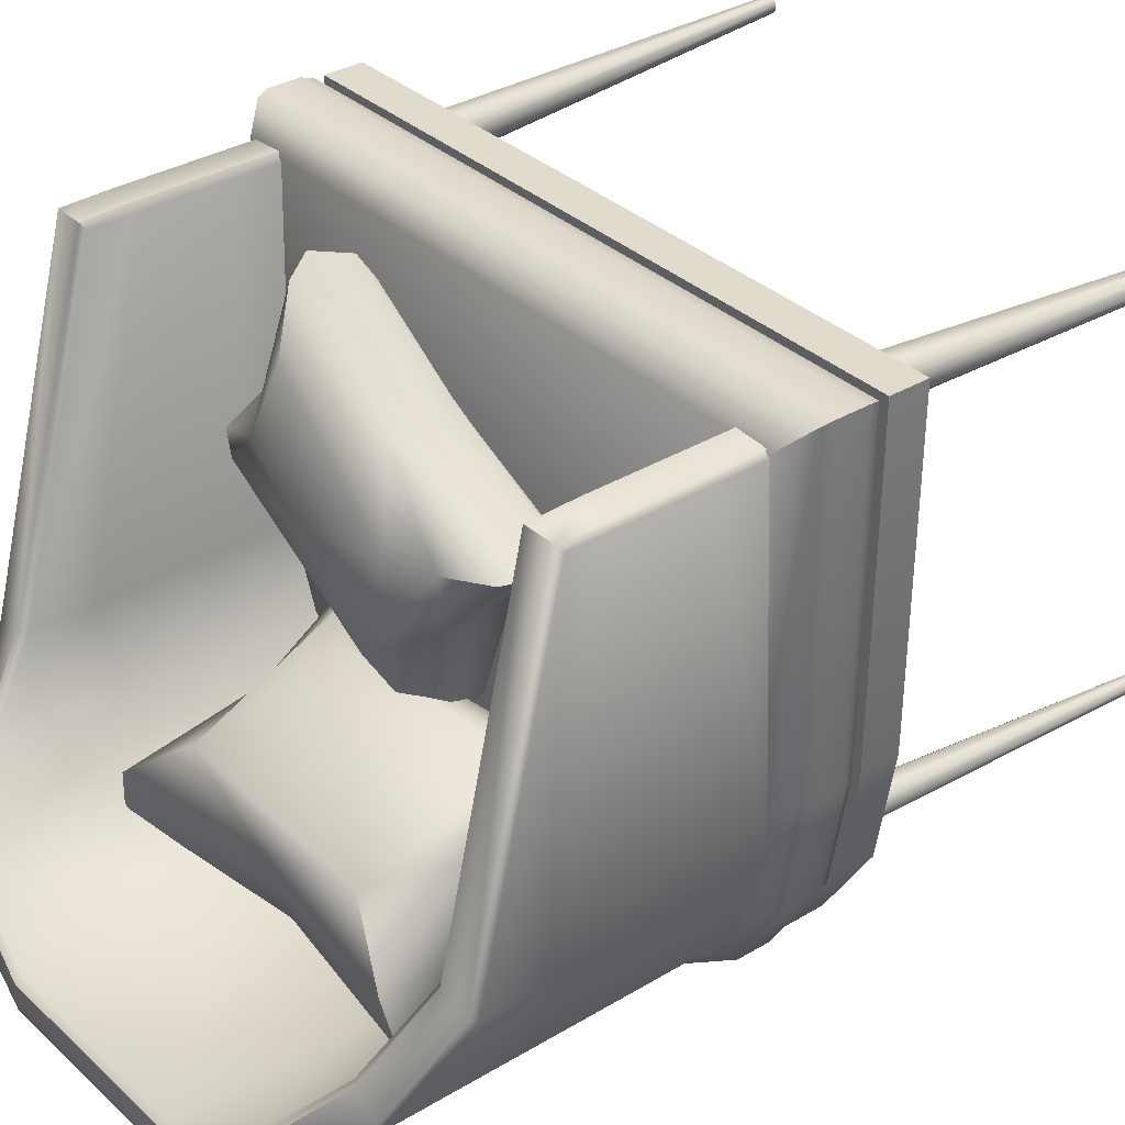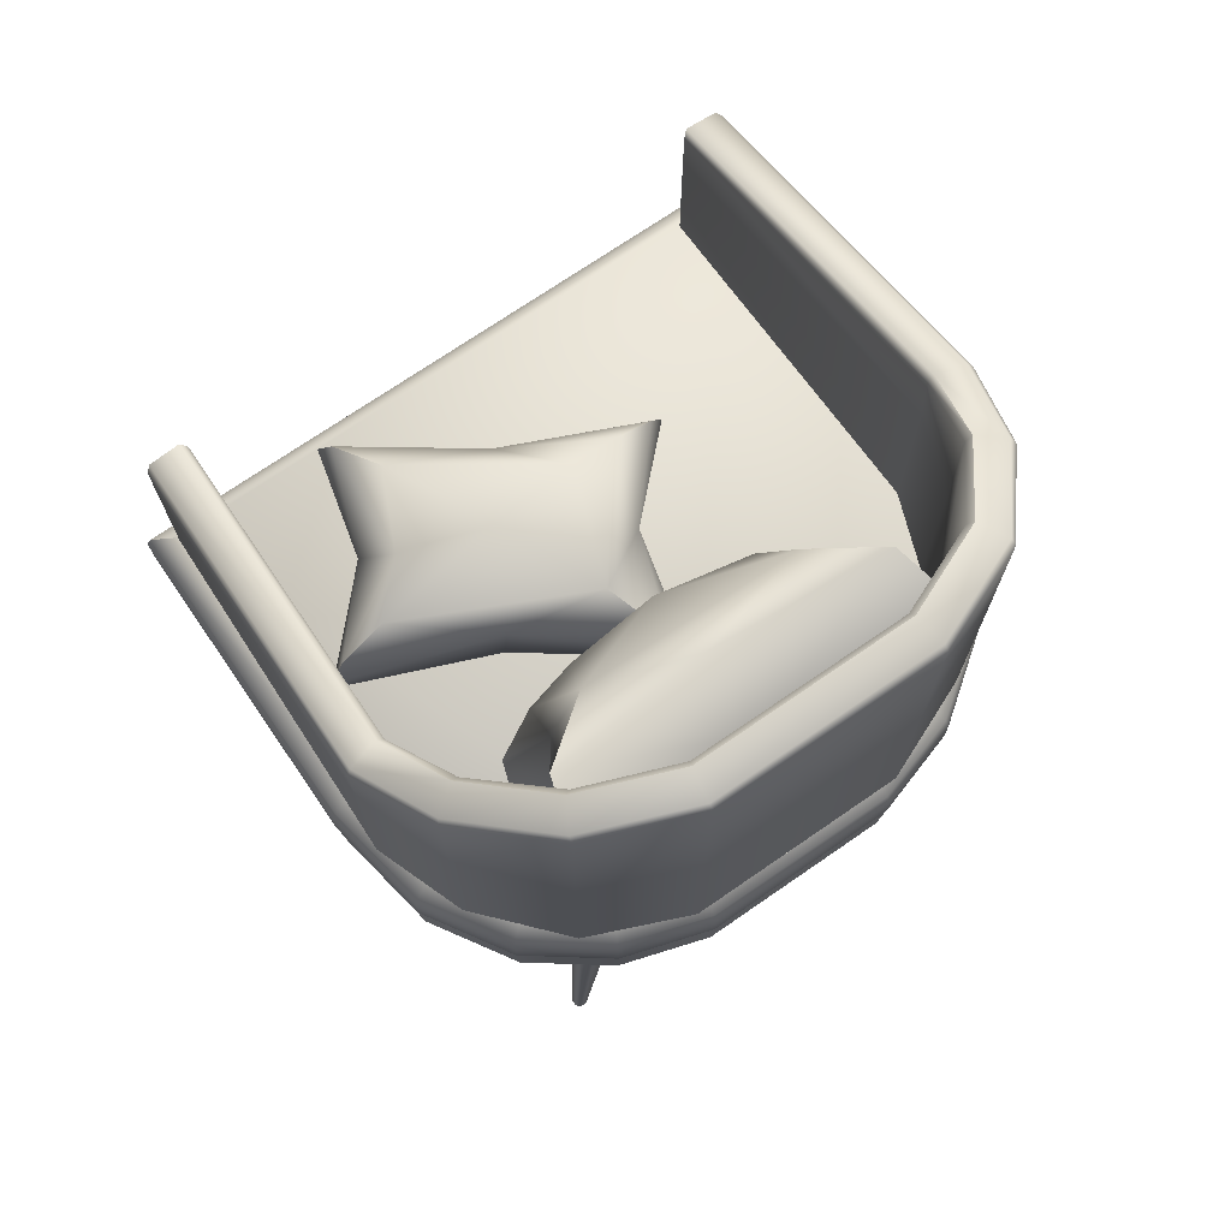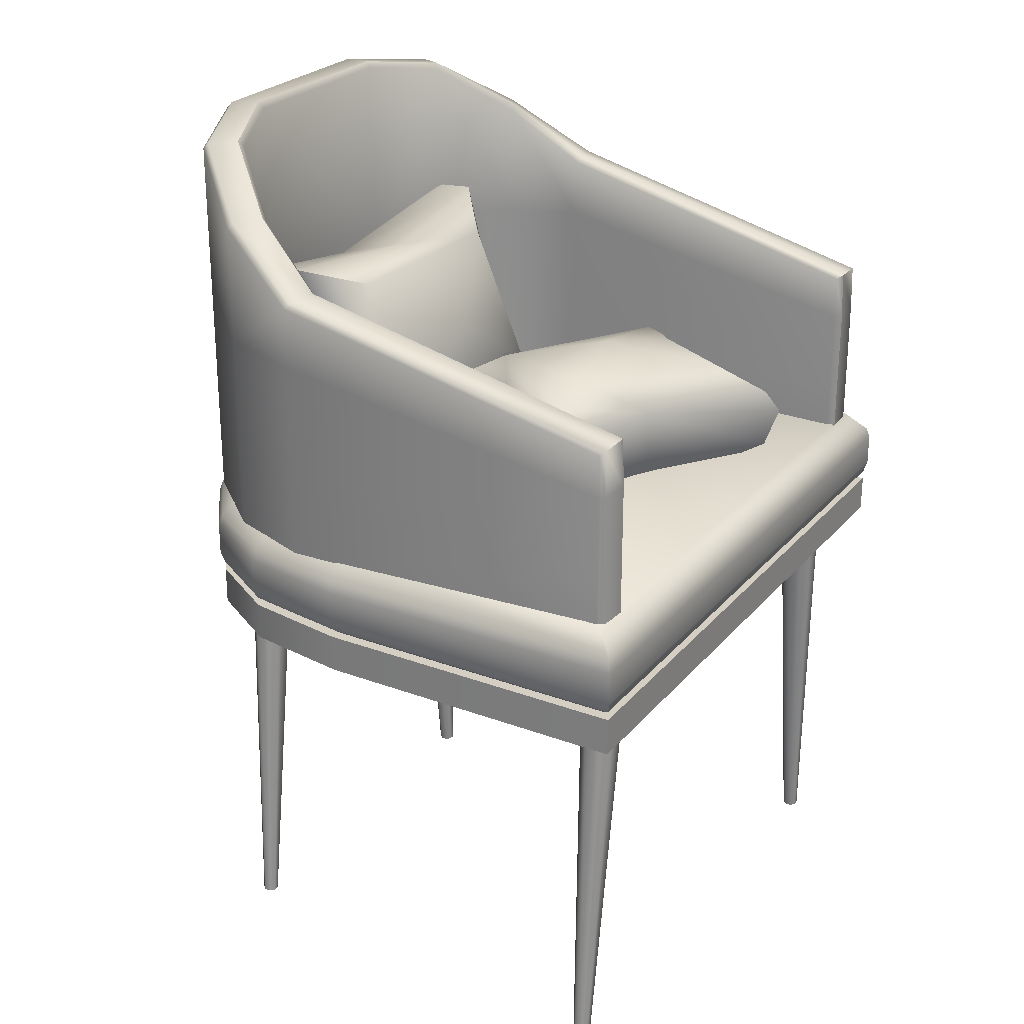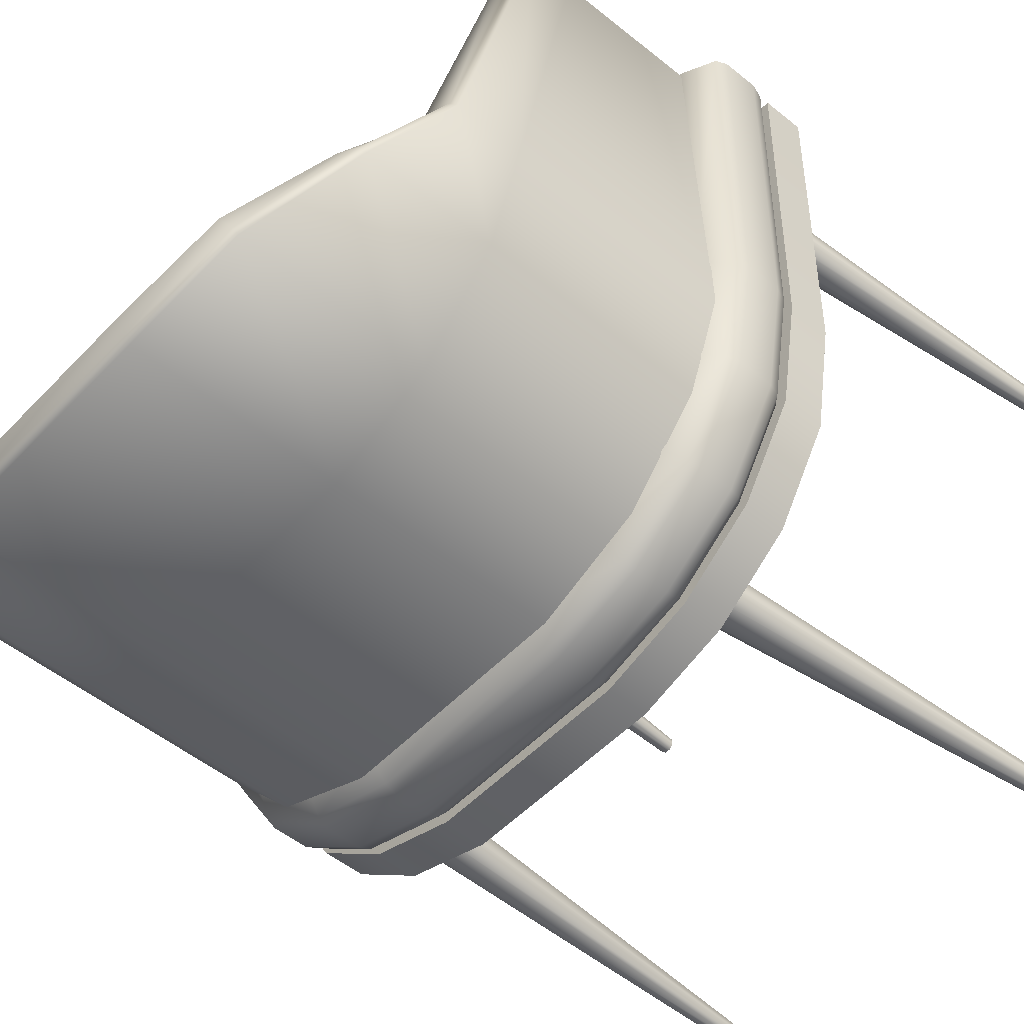
<metadata>
{"format":"obj","ext":"obj","renderer":"f3d","projection":"perspective","resolution":1024,"background":"white","views":[{"elev":33.9,"azim":-129.3,"up":"+Z"},{"elev":72.3,"azim":145.4,"up":"+Y"},{"elev":25.4,"azim":-59.8,"up":"+Y"},{"elev":-51.0,"azim":-131.5,"up":"+Z"}]}
</metadata>
<code>
o chair.010
v -0.56 0.1286 0.715
v -0.6219 0.3131 0.7264
v -0.05119 0.4355 -0.146
v -0.09873 0.3131 -0.2188
v -0.06515 0.1271 -0.1594
v 1.238 0.3131 0.5278
v 1.171 0.1194 0.5395
v 0.7147 0.3131 1.473
v 0.679 0.1183 1.409
v -0.5457 0.4355 0.7068
v 0.5254 0.08245 0.2871
v 0.1296 0.08245 0.9892
v 0.6701 0.4252 1.406
v -0.1108 0.6156 0.6794
v 0.5375 -0.0376 1.118
v 0.0984 0.4184 1.002
v 0.52 0.4184 0.2539
v -0.197 0.08204 0.3602
v 0.8127 0.08322 0.8951
v 1.168 0.4252 0.5466
v 0.07843 0.5852 0.1359
v 0.32 0.6806 0.62
v 0.7267 -0.06802 0.5748
v 0.3078 -0.133 0.6131
v 0.7334 0.5908 0.7741
v 0.8483 0.341 0.9317
v -0.2218 0.4189 0.3285
v -0.3444 0.5457 0.6933
v 0.5575 0.5706 1.153
v -0.2612 -0.02505 0.6879
v 0.05554 -0.02416 0.1038
v 0.944 0.548 0.5617
v 0.9603 0.001884 0.5609
v -0.8521 1.227 -0.548
v -0.9086 1.196 -0.7665
v -0.8282 0.005991 -0.4723
v -0.9184 0.01252 -0.3218
v -0.85 0.1277 -0.1327
v 0.8727 0.006006 -0.3193
v 0.8115 0.1327 -0.1249
v 0.8826 1.189 -0.7641
v 0.8097 1.228 -0.5352
v -0.8422 1.086 -0.8782
v 0.008347 0.2544 -0.1245
v 0.008352 1.137 -0.4563
v 0.7989 1.103 -0.872
v -0.4146 0.7513 -0.9777
v 0.4983 1.09 -0.2887
v -0.01626 1.028 -0.8351
v -0.01626 0.08733 -0.4816
v -0.6859 0.7129 -0.2963
v 0.6505 0.6797 -0.2853
v 0.8127 0.01516 -0.4629
v -0.5341 0.1436 -0.7112
v -0.009719 0.4362 -0.9405
v 0.3788 0.4826 -0.02219
v -0.02609 0.7712 -0.04943
v 0.5002 0.3979 -0.8139
v 0.7079 0.5893 -0.5736
v -0.7294 0.5572 -0.6589
v -0.6448 0.9191 -0.9534
v 0.5387 0.8624 -0.9632
v -0.563 1.104 -0.3095
v -0.5758 0.3762 -0.03698
v 0.5928 0.09964 -0.6482
v 0.6089 0.3149 -0.0465
v -1.609 -0.5484 1.674
v -1.606 -0.5352 0.1271
v 1.531 -0.5484 1.674
v 1.528 -0.5352 0.1271
v -1.516 -0.5357 -0.3942
v -1.272 -0.5356 -0.7872
v -0.9196 -0.5354 -1.049
v -0.502 -0.5353 -1.18
v 0.4241 -0.5353 -1.18
v 0.8417 -0.5354 -1.049
v 1.195 -0.5356 -0.7873
v 1.438 -0.5357 -0.3942
v -1.609 -0.3622 1.674
v -1.606 -0.3489 0.1277
v 1.531 -0.3622 1.674
v 1.528 -0.3489 0.1277
v -1.516 -0.3494 -0.3935
v -1.272 -0.3493 -0.7866
v -0.9196 -0.3491 -1.048
v -0.502 -0.349 -1.179
v 0.4241 -0.349 -1.179
v 0.8417 -0.3491 -1.048
v 1.195 -0.3493 -0.7866
v 1.438 -0.3494 -0.3935
v 1.439 -0.3907 1.582
v 1.437 -0.3779 0.1346
v 0.4102 -0.3784 -1.089
v 0.7996 -0.3785 -0.9668
v 1.126 -0.3786 -0.7246
v 1.351 -0.3785 -0.3614
v 1.429 0.06171 1.571
v 1.427 0.07441 0.1334
v 0.4071 0.0739 -1.082
v 0.7939 0.07382 -0.9605
v 1.118 0.07374 -0.7199
v 1.342 0.07381 -0.3592
v 1.549 -0.2494 0.1254
v 1.546 -0.2627 1.689
v 1.458 -0.2499 -0.4017
v 0.4273 -0.2495 -1.201
v 0.8512 -0.2496 -1.068
v 1.21 -0.2498 -0.8015
v 1.549 -0.09127 0.1257
v 1.546 -0.1045 1.689
v 1.458 -0.09174 -0.401
v 0.4273 -0.09134 -1.2
v 0.8513 -0.09146 -1.067
v 1.21 -0.09165 -0.801
v 1.528 -0.3047 0.1271
v 1.531 -0.318 1.674
v 1.438 -0.3052 -0.3942
v 0.4241 -0.3048 -1.18
v 0.8417 -0.3049 -1.049
v 1.195 -0.3051 -0.7873
v 1.528 -0.03776 0.1277
v 1.531 -0.05102 1.674
v 1.438 -0.03825 -0.3935
v 0.4241 -0.03787 -1.179
v 0.8417 -0.03799 -1.048
v 1.195 -0.03817 -0.7866
v -1.517 -0.3907 1.582
v -1.515 -0.3779 0.1346
v -0.488 -0.3784 -1.089
v -0.8775 -0.3785 -0.9668
v -1.204 -0.3786 -0.7246
v -1.429 -0.3785 -0.3614
v -1.507 0.06171 1.571
v -1.505 0.07441 0.1334
v -0.485 0.0739 -1.082
v -0.8717 0.07382 -0.9605
v -1.196 0.07374 -0.7199
v -1.42 0.07381 -0.3592
v -1.627 -0.2494 0.1254
v -1.624 -0.2627 1.689
v -1.536 -0.2499 -0.4017
v -0.5052 -0.2495 -1.201
v -0.9291 -0.2496 -1.068
v -1.288 -0.2498 -0.8015
v -1.627 -0.09127 0.1257
v -1.624 -0.1045 1.689
v -1.536 -0.09174 -0.401
v -0.5052 -0.09134 -1.2
v -0.9292 -0.09146 -1.067
v -1.288 -0.09165 -0.801
v -1.606 -0.3047 0.1271
v -1.609 -0.318 1.674
v -1.516 -0.3052 -0.3942
v -0.502 -0.3048 -1.18
v -0.9196 -0.3049 -1.049
v -1.272 -0.3051 -0.7872
v -1.606 -0.03776 0.1277
v -1.609 -0.05102 1.674
v -1.516 -0.03825 -0.3935
v -0.502 -0.03787 -1.179
v -0.9196 -0.03799 -1.048
v -1.272 -0.03817 -0.7866
v 1.344 -2.517 1.46
v 1.323 -2.517 1.48
v 1.292 -2.517 1.48
v 1.272 -2.517 1.46
v 1.324 -2.517 1.408
v 1.344 -2.517 1.428
v 1.272 -2.517 1.428
v 1.292 -2.517 1.408
v 1.286 -0.5361 1.485
v 1.231 -0.5361 1.536
v 1.087 -0.5361 1.485
v 1.142 -0.5361 1.536
v 1.136 -0.5361 1.352
v 1.084 -0.5361 1.406
v 1.289 -0.5361 1.406
v 1.237 -0.5361 1.352
v -1.355 -2.517 1.46
v -1.375 -2.517 1.48
v -1.406 -2.517 1.48
v -1.427 -2.517 1.46
v -1.375 -2.517 1.408
v -1.355 -2.517 1.428
v -1.427 -2.517 1.428
v -1.407 -2.517 1.408
v -1.124 -0.5361 1.485
v -1.179 -0.5361 1.536
v -1.324 -0.5361 1.485
v -1.268 -0.5361 1.536
v -1.275 -0.5361 1.352
v -1.327 -0.5361 1.406
v -1.121 -0.5361 1.406
v -1.173 -0.5361 1.352
v 0.9386 -2.517 -0.7752
v 0.9183 -2.517 -0.7553
v 0.8874 -2.517 -0.7553
v 0.8671 -2.517 -0.7752
v 0.9186 -2.517 -0.8273
v 0.9389 -2.517 -0.8067
v 0.8668 -2.517 -0.8067
v 0.8871 -2.517 -0.8273
v 0.8813 -0.5361 -0.7494
v 0.8261 -0.5361 -0.6993
v 0.6815 -0.5361 -0.7494
v 0.7367 -0.5361 -0.6993
v 0.7304 -0.5361 -0.8825
v 0.6785 -0.5361 -0.8285
v 0.8843 -0.5361 -0.8285
v 0.8323 -0.5361 -0.8825
v -0.9976 -2.517 -0.7752
v -1.018 -2.517 -0.7553
v -1.049 -2.517 -0.7553
v -1.069 -2.517 -0.7752
v -1.018 -2.517 -0.8273
v -0.9973 -2.517 -0.8067
v -1.069 -2.517 -0.8067
v -1.049 -2.517 -0.8273
v -0.7664 -0.5361 -0.7494
v -0.8216 -0.5361 -0.6993
v -0.9663 -0.5361 -0.7494
v -0.911 -0.5361 -0.6993
v -0.9173 -0.5361 -0.8825
v -0.9693 -0.5361 -0.8285
v -0.7634 -0.5361 -0.8285
v -0.8154 -0.5361 -0.8825
v -1.33 0.285 1.585
v -1.33 0.05289 1.585
v 0.4491 0.02865 -0.9439
v -0.527 0.02865 -0.9439
v 0.4492 0.2849 -0.9438
v -0.527 0.2849 -0.9438
v 0.4491 1.018 -0.9438
v -0.527 1.018 -0.9438
v 1.252 0.285 1.585
v 1.252 0.05289 1.585
v 0.4645 1.964 -0.9696
v -0.5424 1.964 -0.9696
v 1.253 0.704 1.586
v -1.331 0.704 1.586
v 1.253 0.9376 1.576
v -1.331 0.9376 1.576
v 1.304 1.35 -0.07293
v 1.268 1.018 -0.0912
v 1.268 0.285 -0.09122
v 1.268 0.02871 -0.09125
v -1.346 0.285 -0.09122
v -1.346 1.018 -0.0912
v -1.346 0.02871 -0.09126
v -1.382 1.35 -0.07294
v 1.136 0.0287 -0.451
v 0.8502 0.02867 -0.7758
v 1.136 0.285 -0.451
v 0.8503 0.2849 -0.7758
v -0.9281 0.02867 -0.7758
v -1.214 0.02869 -0.451
v -0.9282 0.2849 -0.7758
v -1.214 0.285 -0.451
v 1.136 1.018 -0.451
v 0.8503 1.018 -0.7758
v -0.9282 1.018 -0.7758
v -1.214 1.018 -0.451
v 0.8886 1.889 -0.7849
v 1.179 1.629 -0.4394
v -1.257 1.629 -0.4394
v -0.9665 1.889 -0.7849
v -1.481 0.2849 1.577
v -1.481 0.05285 1.577
v 0.4894 0.02867 -1.143
v -0.5672 0.02867 -1.143
v 0.4894 0.2849 -1.143
v -0.5673 0.2849 -1.143
v 0.4894 1.018 -1.143
v -0.5673 1.018 -1.143
v 1.403 0.2849 1.577
v 1.403 0.05285 1.577
v 0.4889 1.953 -1.117
v -0.5667 1.953 -1.117
v 1.403 0.7039 1.577
v -1.481 0.7039 1.577
v 1.403 0.9309 1.571
v -1.481 0.9309 1.571
v 1.448 1.339 -0.1096
v 1.469 1.018 -0.1243
v 1.469 0.2849 -0.1243
v 1.469 0.02867 -0.1243
v -1.547 0.2849 -0.1243
v -1.547 1.018 -0.1243
v -1.547 0.02867 -0.1243
v -1.526 1.339 -0.1096
v 1.311 0.02867 -0.5552
v 0.9686 0.02867 -0.9408
v 1.311 0.2849 -0.5551
v 0.9687 0.2849 -0.9408
v -1.047 0.02867 -0.9408
v -1.388 0.02867 -0.5552
v -1.047 0.2849 -0.9408
v -1.388 0.2849 -0.5551
v 1.311 1.018 -0.5551
v 0.9687 1.018 -0.9408
v -1.047 1.018 -0.9408
v -1.388 1.018 -0.5551
v 0.9635 1.879 -0.9145
v 1.297 1.62 -0.5309
v -1.375 1.62 -0.5309
v -1.041 1.879 -0.9145
v -1.304 0.704 1.552
v -1.304 0.285 1.552
v 1.226 0.285 1.552
v 1.226 0.704 1.552
v 1.226 0.9193 1.552
v -1.304 0.9193 1.552
v 0.4544 1.933 -0.9442
v -0.5322 1.933 -0.9442
v 1.225 0.02872 1.55
v -1.303 0.02872 1.55
v -1.35 1.32 -0.08048
v 1.272 1.32 -0.08048
v -0.9406 1.861 -0.7693
v -1.224 1.602 -0.4383
v 1.146 1.602 -0.4383
v 0.8628 1.861 -0.7693
v -1.506 0.7039 1.551
v -1.506 0.2849 1.551
v 1.428 0.2849 1.551
v 1.428 0.7039 1.551
v 1.428 0.9139 1.551
v -1.506 0.9139 1.551
v 0.4894 1.926 -1.143
v -0.5673 1.926 -1.143
v 1.428 0.02867 1.55
v -1.506 0.02867 1.55
v -1.547 1.313 -0.1243
v 1.469 1.313 -0.1243
v -1.047 1.854 -0.9408
v -1.388 1.596 -0.5551
v 1.311 1.596 -0.5551
v 0.9687 1.854 -0.9408
f 27 5 18
f 27 3 4
f 17 20 6
f 26 9 19
f 16 1 12
f 16 10 2
f 27 28 21
f 28 16 14
f 29 16 13
f 25 29 13
f 30 12 1
f 18 30 1
f 13 16 8
f 3 17 4
f 5 17 11
f 11 31 5
f 23 24 31
f 31 18 5
f 17 32 20
f 21 22 32
f 32 25 20
f 7 11 17 6
f 11 33 23
f 33 19 15
f 20 26 6
f 10 27 2
f 27 4 5
f 13 8 26 25
f 26 8 9
f 16 12 9 8
f 16 2 1
f 23 15 24
f 19 9 15
f 15 9 12
f 21 28 14
f 27 10 28
f 28 10 16
f 25 22 29
f 29 22 14
f 29 14 16
f 31 24 30
f 30 24 15
f 30 15 12
f 26 19 7 6
f 5 4 17
f 11 23 31
f 31 30 18
f 32 22 25
f 17 21 32
f 17 3 21
f 21 3 27
f 22 21 14
f 11 7 33
f 33 7 19
f 23 33 15
f 27 18 1 2
f 20 25 26
f 60 38 51
f 60 36 37
f 50 53 39
f 59 42 52
f 49 34 45
f 49 43 35
f 60 61 54
f 61 49 47
f 62 49 46
f 58 62 46
f 63 45 34
f 51 63 34
f 46 49 41
f 36 50 37
f 38 50 44
f 44 64 38
f 56 57 64
f 64 51 38
f 50 65 53
f 54 55 65
f 65 58 53
f 40 44 50 39
f 44 66 56
f 66 52 48
f 53 59 39
f 43 60 35
f 60 37 38
f 46 41 59 58
f 59 41 42
f 49 45 42 41
f 49 35 34
f 56 48 57
f 52 42 48
f 48 42 45
f 54 61 47
f 60 43 61
f 61 43 49
f 58 55 62
f 62 55 47
f 62 47 49
f 64 57 63
f 63 57 48
f 63 48 45
f 59 52 40 39
f 38 37 50
f 44 56 64
f 64 63 51
f 65 55 58
f 50 54 65
f 50 36 54
f 54 36 60
f 55 54 47
f 44 40 66
f 66 40 52
f 56 66 48
f 60 51 34 35
f 53 58 59
f 68 71 72 73 74 75 76 77 78 70 69 67
f 80 79 81 82 90 89 88 87 86 85 84 83
f 76 75 87 88
f 73 72 84 85
f 70 78 90 82
f 77 76 88 89
f 74 73 85 86
f 71 68 80 83
f 78 77 89 90
f 68 67 79 80
f 75 74 86 87
f 72 71 83 84
f 67 69 81 79
f 69 70 82 81
f 133 158 122 97
f 91 127 128 132 131 130 129 93 94 95 96 92
f 107 106 112 113
f 103 105 111 109
f 108 107 113 114
f 105 108 114 111
f 142 148 112 106
f 104 103 109 110
f 91 92 115 116
f 92 96 117 115
f 94 93 118 119
f 95 94 119 120
f 96 95 120 117
f 140 152 116 104
f 98 97 122 121
f 102 98 121 123
f 148 160 124 112
f 99 100 125 124
f 100 101 126 125
f 101 102 123 126
f 103 104 116 115
f 105 103 115 117
f 106 107 119 118
f 107 108 120 119
f 108 105 117 120
f 110 109 121 122
f 109 111 123 121
f 113 112 124 125
f 114 113 125 126
f 111 114 126 123
f 124 160 135 99
f 99 135 136 137 138 134 133 97 98 102 101 100
f 122 158 146 110
f 116 152 127 91
f 129 154 118 93
f 118 154 142 106
f 143 149 148 142
f 139 145 147 141
f 144 150 149 143
f 141 147 150 144
f 140 146 145 139
f 127 152 151 128
f 128 151 153 132
f 130 155 154 129
f 131 156 155 130
f 132 153 156 131
f 134 157 158 133
f 138 159 157 134
f 135 160 161 136
f 136 161 162 137
f 137 162 159 138
f 139 151 152 140
f 141 153 151 139
f 142 154 155 143
f 143 155 156 144
f 144 156 153 141
f 146 158 157 145
f 145 157 159 147
f 149 161 160 148
f 150 162 161 149
f 147 159 162 150
f 110 146 140 104
f 177 178 175 176 173 174 172 171
f 173 166 165 174
f 175 170 169 176
f 177 168 167 178
f 165 166 169 170 167 168 163 164
f 170 175 178 167
f 166 173 176 169
f 164 172 174 165
f 168 177 171 163
f 163 171 172 164
f 193 194 191 192 189 190 188 187
f 189 182 181 190
f 191 186 185 192
f 193 184 183 194
f 181 182 185 186 183 184 179 180
f 186 191 194 183
f 182 189 192 185
f 180 188 190 181
f 184 193 187 179
f 179 187 188 180
f 209 210 207 208 205 206 204 203
f 205 198 197 206
f 207 202 201 208
f 209 200 199 210
f 197 198 201 202 199 200 195 196
f 202 207 210 199
f 198 205 208 201
f 196 204 206 197
f 200 209 203 195
f 195 203 204 196
f 225 226 223 224 221 222 220 219
f 221 214 213 222
f 223 218 217 224
f 225 216 215 226
f 213 214 217 218 215 216 211 212
f 218 223 226 215
f 214 221 224 217
f 212 220 222 213
f 216 225 219 211
f 211 219 220 212
f 257 232 234 261
f 256 258 247 249
f 249 247 308 316
f 233 313 314 234
f 244 245 309 310
f 318 244 310 311
f 234 314 319 261
f 247 248 307 308
f 258 262 248 247
f 232 231 233 234
f 259 253 245 244
f 231 232 230 229
f 262 320 317 248
f 248 317 312 307
f 245 246 315 309
f 254 231 229 252
f 233 260 322 313
f 231 254 260 233
f 321 259 244 318
f 232 257 255 230
f 251 253 254 252
f 255 257 258 256
f 262 258 257 261
f 253 259 260 254
f 320 262 261 319
f 259 321 322 260
f 253 251 246 245
f 297 301 274 272
f 296 289 287 298
f 289 332 324 287
f 273 274 330 329
f 284 326 325 285
f 334 327 326 284
f 274 301 335 330
f 287 324 323 288
f 298 287 288 302
f 272 274 273 271
f 299 284 285 293
f 271 269 270 272
f 302 288 333 336
f 288 323 328 333
f 285 325 331 286
f 294 292 269 271
f 273 329 338 300
f 271 273 300 294
f 337 334 284 299
f 272 270 295 297
f 291 292 294 293
f 295 296 298 297
f 302 301 297 298
f 293 294 300 299
f 336 335 301 302
f 299 300 338 337
f 293 285 286 291
f 227 240 280 267
f 239 235 275 279
f 229 230 270 269
f 241 239 279 281
f 240 242 282 280
f 238 237 277 278
f 235 236 276 275
f 228 227 267 268
f 242 250 290 282
f 315 246 286 331
f 243 241 281 283
f 249 316 332 289
f 251 252 292 291
f 255 256 296 295
f 265 266 306 305
f 263 264 304 303
f 246 251 291 286
f 252 229 269 292
f 256 249 289 296
f 230 255 295 270
f 264 243 283 304
f 237 263 303 277
f 266 238 278 306
f 250 265 305 290
f 240 227 308 307
f 235 239 310 309
f 239 241 311 310
f 242 240 307 312
f 237 238 314 313
f 236 235 309 315
f 227 228 316 308
f 250 242 312 317
f 241 243 318 311
f 266 265 320 319
f 264 263 322 321
f 243 264 321 318
f 263 237 313 322
f 238 266 319 314
f 265 250 317 320
f 267 280 323 324
f 279 275 325 326
f 281 279 326 327
f 280 282 328 323
f 278 277 329 330
f 275 276 331 325
f 268 267 324 332
f 282 290 333 328
f 283 281 327 334
f 305 306 335 336
f 303 304 337 338
f 304 283 334 337
f 277 303 338 329
f 306 278 330 335
f 290 305 336 333
f 228 268 332 316
f 276 236 315 331

</code>
